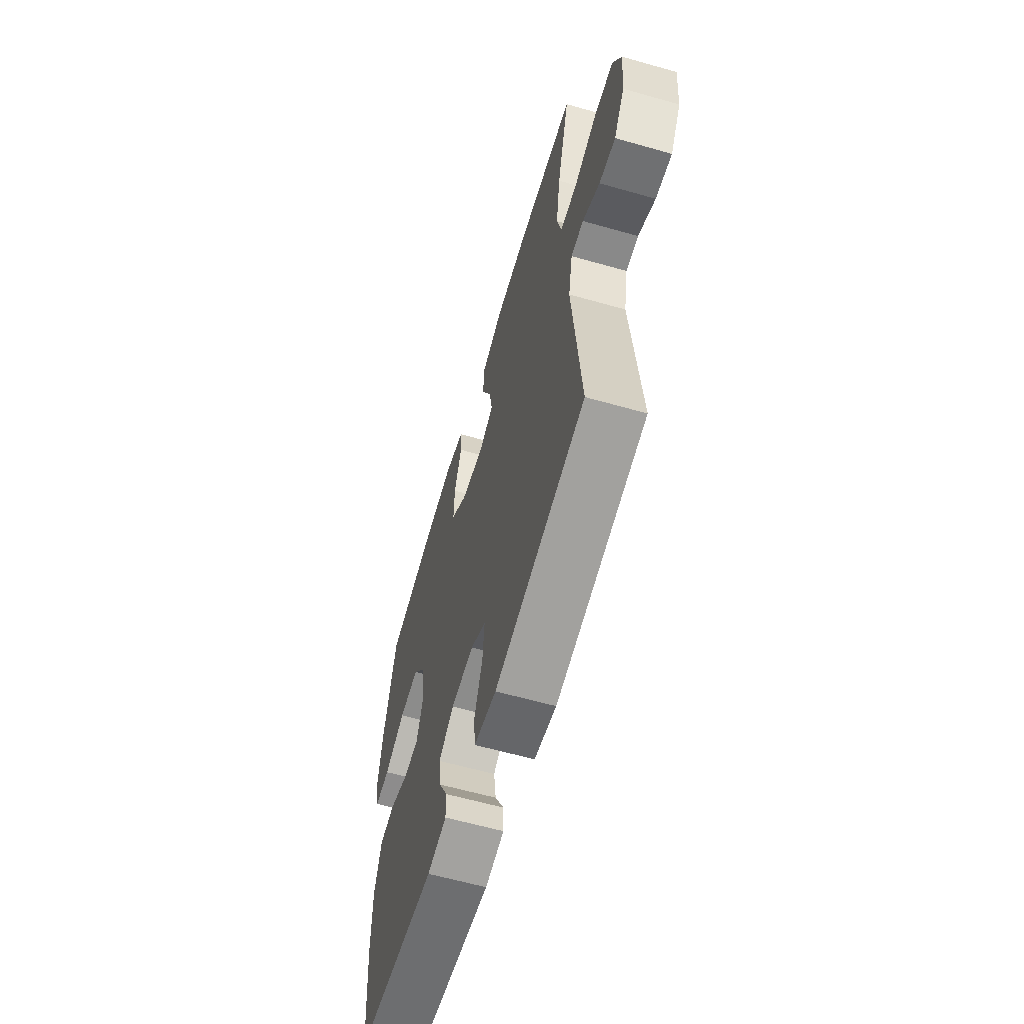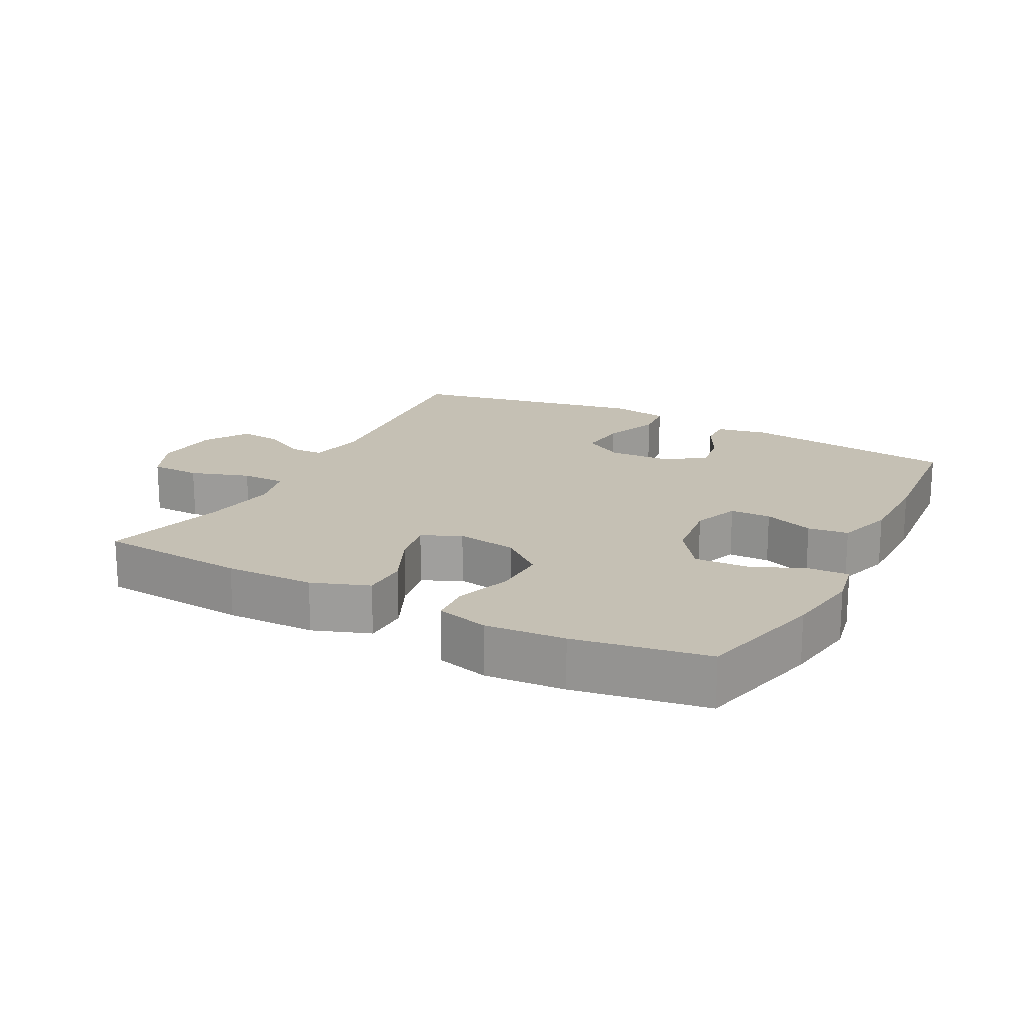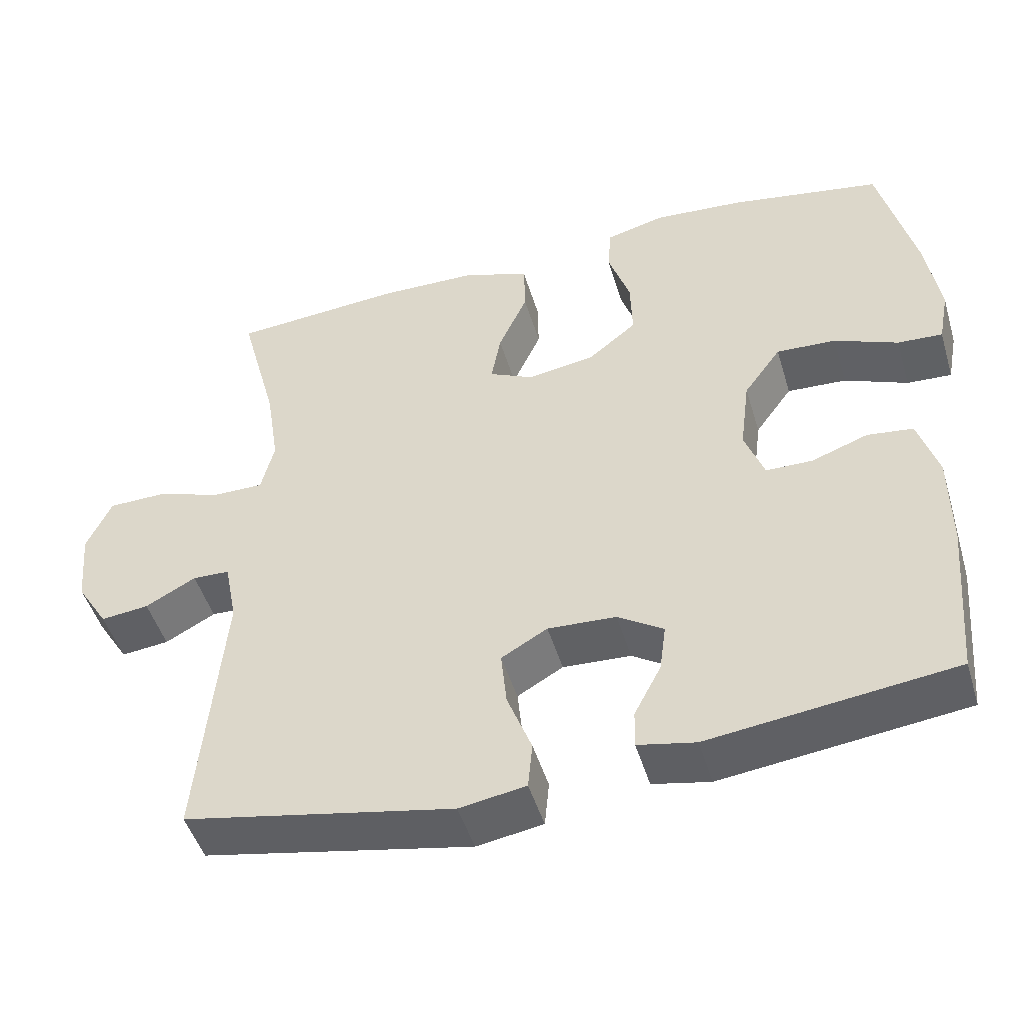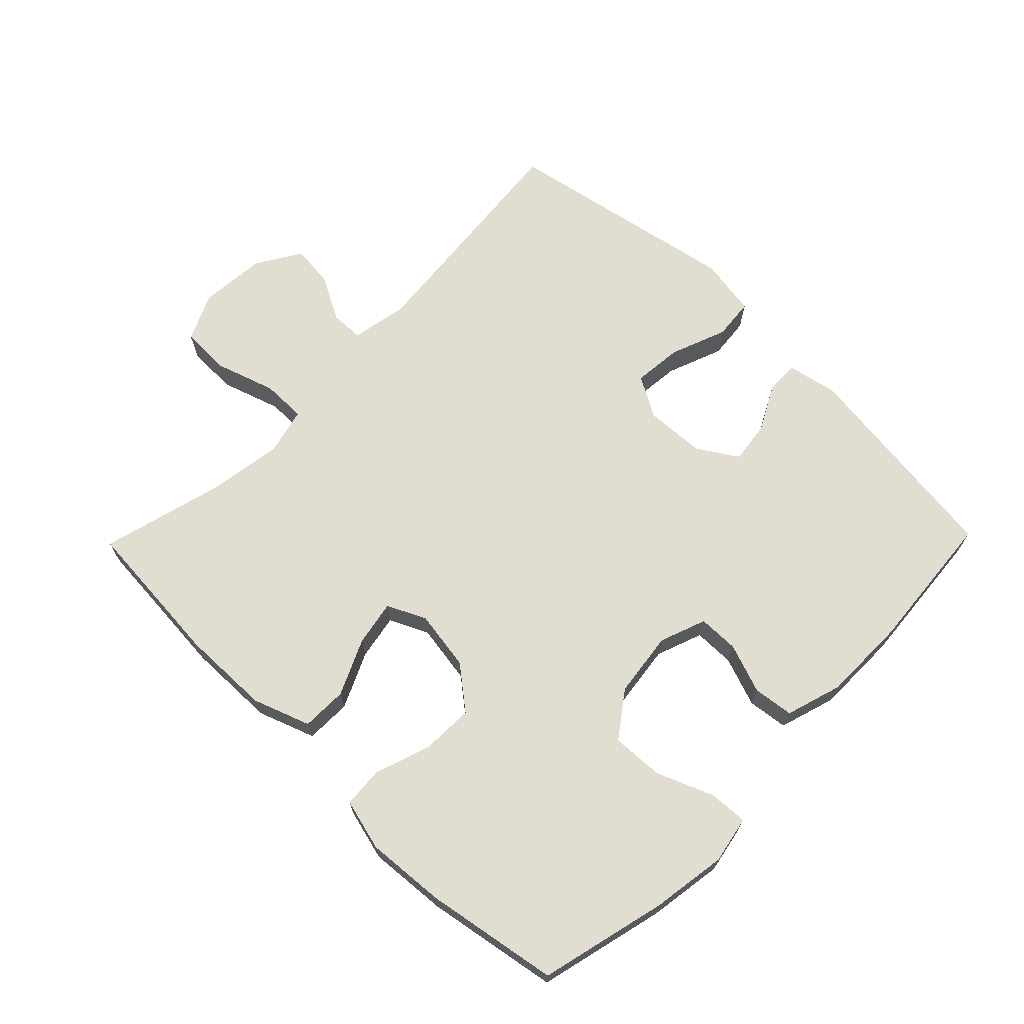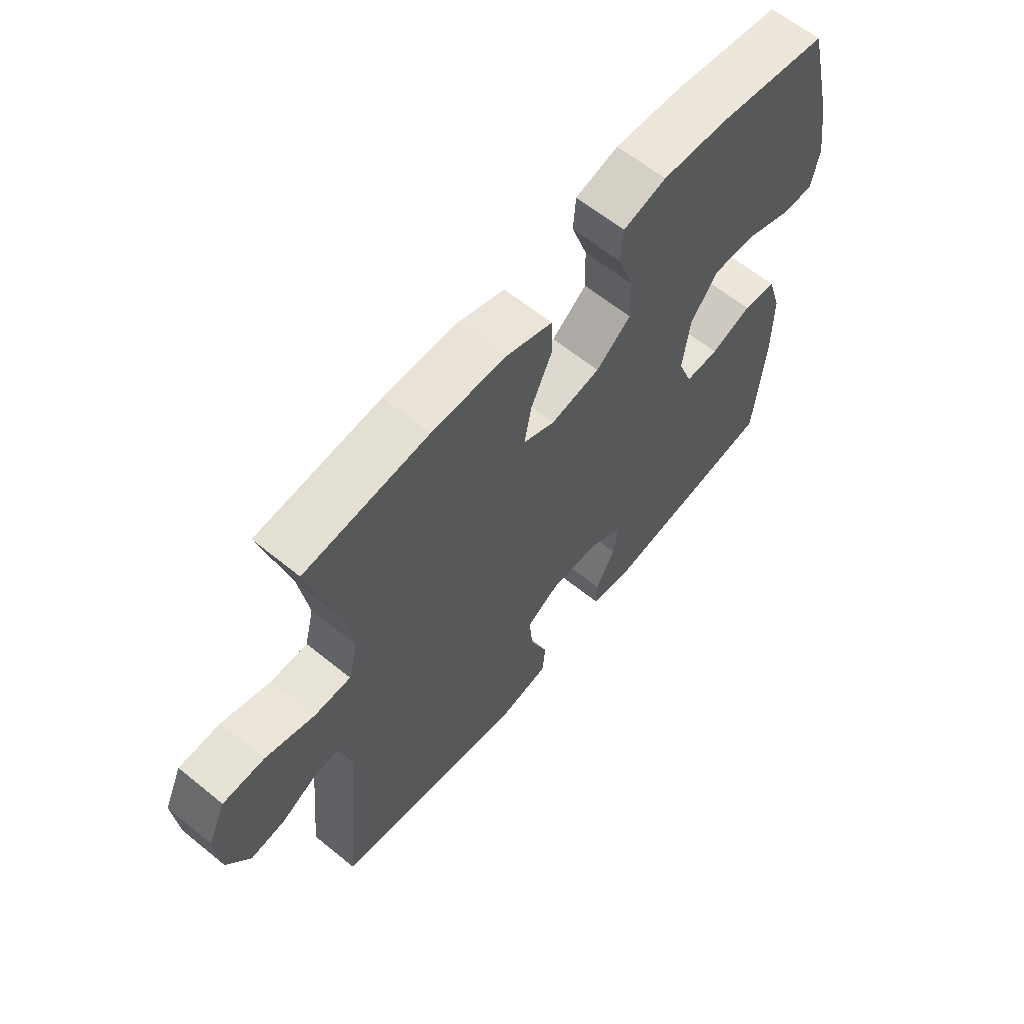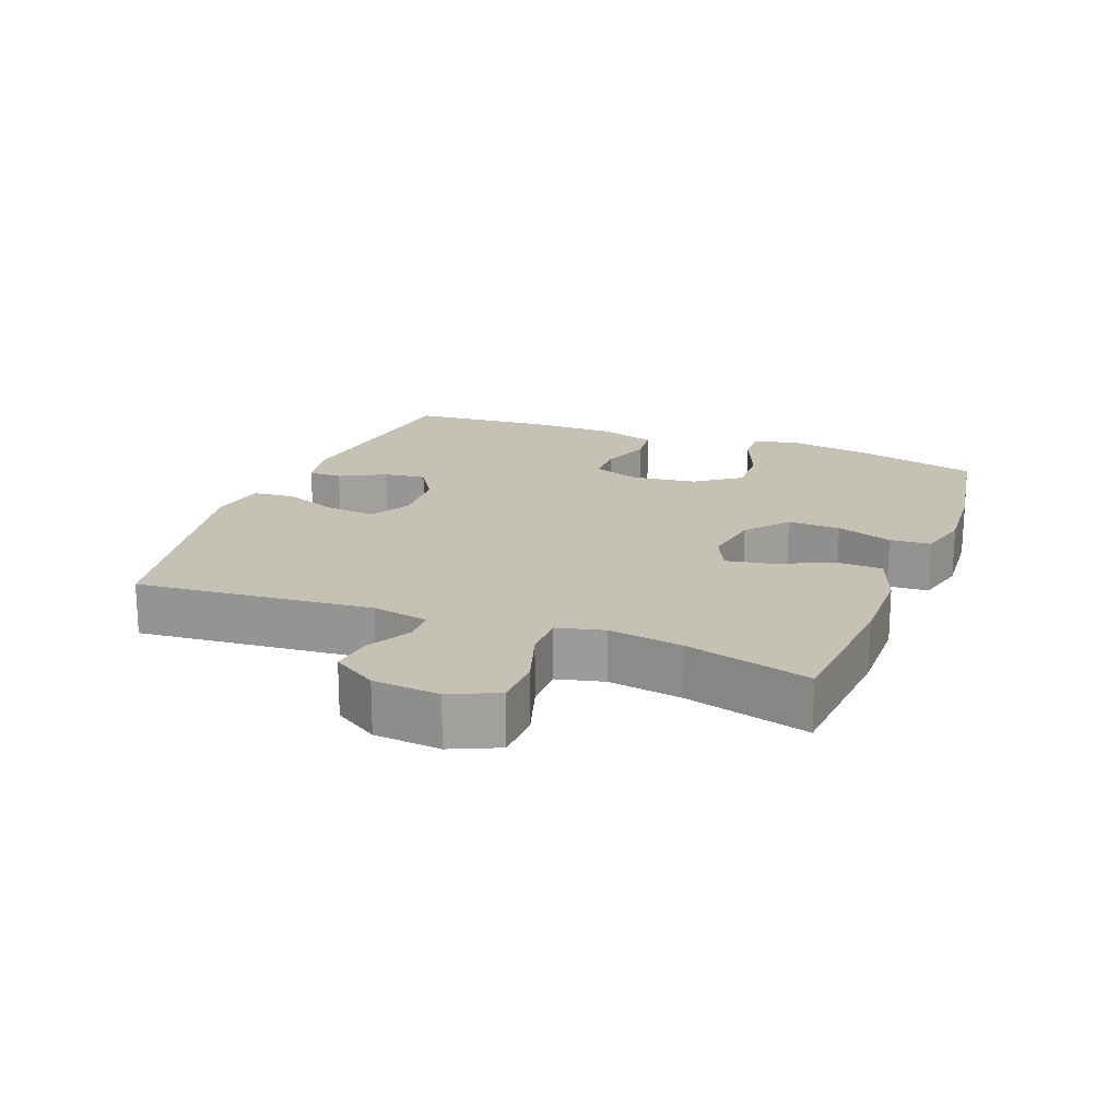
<metadata>
{"format":"obj","ext":"obj","renderer":"f3d","projection":"perspective","resolution":1024,"background":"white","views":[{"elev":-61.1,"azim":-106.2,"up":"+Z"},{"elev":18.3,"azim":27.7,"up":"+Y"},{"elev":-47.7,"azim":16.5,"up":"+Z"},{"elev":68.7,"azim":44.3,"up":"+Y"},{"elev":62.4,"azim":-50.5,"up":"+Z"},{"elev":18.8,"azim":-68.8,"up":"+Y"}]}
</metadata>
<code>
o path396
v 0.3205 0.0375 0.5429
v 0.1978 0.0375 0.5524
v 0.1178 0.0375 0.5319
v 0.1135 0.0375 0.4687
v 0.143 0.0375 0.3827
v 0.1454 0.0375 0.3016
v 0.08022 0.0375 0.2493
v -0.01237 0.0375 0.2348
v -0.07186 0.0375 0.2631
v -0.05903 0.0375 0.3332
v -0.01972 0.0375 0.4194
v -0.02105 0.0375 0.4903
v -0.1091 0.0375 0.5224
v -0.2462 0.0375 0.5251
v -0.4764 0.0375 0.5072
v -0.4251 0.0375 0.3155
v -0.4075 0.0375 0.2017
v -0.4252 0.0375 0.1294
v -0.4933 0.0375 0.1297
v -0.5849 0.0375 0.1596
v -0.6623 0.0375 0.1581
v -0.6958 0.0375 0.08477
v -0.6866 0.0375 -0.01781
v -0.6438 0.0375 -0.08624
v -0.5784 0.0375 -0.07905
v -0.5098 0.0375 -0.04233
v -0.4594 0.0375 -0.04409
v -0.4426 0.0375 -0.1313
v -0.4764 0.0375 -0.4945
v -0.1104 0.0375 -0.5655
v -0.02027 0.0375 -0.5508
v -0.01426 0.0375 -0.4874
v -0.04764 0.0375 -0.4004
v -0.0552 0.0375 -0.325
v 0.007272 0.0375 -0.2893
v 0.09996 0.0375 -0.2941
v 0.162 0.0375 -0.3335
v 0.1534 0.0375 -0.3984
v 0.1168 0.0375 -0.4682
v 0.1156 0.0375 -0.5194
v 0.1939 0.0375 -0.5351
v 0.5256 0.0375 -0.4945
v 0.5439 0.0375 -0.2765
v 0.5432 0.0375 -0.1454
v 0.5161 0.0375 -0.05857
v 0.454 0.0375 -0.05078
v 0.3774 0.0375 -0.07823
v 0.3144 0.0375 -0.07743
v 0.2878 0.0375 -0.005816
v 0.3007 0.0375 0.09555
v 0.351 0.0375 0.1647
v 0.4319 0.0375 0.1604
v 0.5178 0.0375 0.1251
v 0.5785 0.0375 0.1216
v 0.5925 0.0375 0.1941
v 0.5746 0.0375 0.3104
v 0.5256 0.0375 0.5072
v 0.3205 -0.0375 0.5429
v 0.1978 -0.0375 0.5524
v 0.1178 -0.0375 0.5319
v 0.1135 -0.0375 0.4687
v 0.143 -0.0375 0.3827
v 0.1454 -0.0375 0.3016
v 0.08022 -0.0375 0.2493
v -0.01237 -0.0375 0.2348
v -0.07186 -0.0375 0.2631
v -0.05903 -0.0375 0.3332
v -0.01972 -0.0375 0.4194
v -0.02105 -0.0375 0.4903
v -0.1091 -0.0375 0.5224
v -0.2462 -0.0375 0.5251
v -0.4764 -0.0375 0.5072
v -0.4251 -0.0375 0.3155
v -0.4075 -0.0375 0.2017
v -0.4252 -0.0375 0.1294
v -0.4933 -0.0375 0.1297
v -0.5849 -0.0375 0.1596
v -0.6623 -0.0375 0.1581
v -0.6958 -0.0375 0.08477
v -0.6866 -0.0375 -0.01781
v -0.6438 -0.0375 -0.08624
v -0.5784 -0.0375 -0.07905
v -0.5098 -0.0375 -0.04233
v -0.4594 -0.0375 -0.04409
v -0.4426 -0.0375 -0.1313
v -0.4764 -0.0375 -0.4945
v -0.1104 -0.0375 -0.5655
v -0.02027 -0.0375 -0.5508
v -0.01426 -0.0375 -0.4874
v -0.04764 -0.0375 -0.4004
v -0.0552 -0.0375 -0.325
v 0.007272 -0.0375 -0.2893
v 0.09996 -0.0375 -0.2941
v 0.162 -0.0375 -0.3335
v 0.1534 -0.0375 -0.3984
v 0.1168 -0.0375 -0.4682
v 0.1156 -0.0375 -0.5194
v 0.1939 -0.0375 -0.5351
v 0.5256 -0.0375 -0.4945
v 0.5439 -0.0375 -0.2765
v 0.5432 -0.0375 -0.1454
v 0.5161 -0.0375 -0.05857
v 0.454 -0.0375 -0.05078
v 0.3774 -0.0375 -0.07823
v 0.3144 -0.0375 -0.07743
v 0.2878 -0.0375 -0.005816
v 0.3007 -0.0375 0.09555
v 0.351 -0.0375 0.1647
v 0.4319 -0.0375 0.1604
v 0.5178 -0.0375 0.1251
v 0.5785 -0.0375 0.1216
v 0.5925 -0.0375 0.1941
v 0.5746 -0.0375 0.3104
v 0.5256 -0.0375 0.5072
v 0.3205 0.0375 0.5429
v 0.1978 0.0375 0.5524
v 0.1178 0.0375 0.5319
v 0.1178 0.0375 0.5319
v 0.1135 0.0375 0.4687
v -0.1091 0.0375 0.5224
v -0.2462 0.0375 0.5251
v -0.02105 0.0375 0.4903
v -0.02105 0.0375 0.4903
v 0.5256 0.0375 0.5072
v 0.5256 0.0375 0.5072
v -0.4764 0.0375 0.5072
v -0.4764 0.0375 0.5072
v -0.01972 0.0375 0.4194
v 0.143 0.0375 0.3827
v -0.4251 0.0375 0.3155
v -0.05903 0.0375 0.3332
v 0.5746 0.0375 0.3104
v 0.1454 0.0375 0.3016
v -0.07186 0.0375 0.2631
v -0.07186 0.0375 0.2631
v -0.4075 0.0375 0.2017
v 0.5925 0.0375 0.1941
v 0.08022 0.0375 0.2493
v -0.01237 0.0375 0.2348
v -0.4252 0.0375 0.1294
v -0.4252 0.0375 0.1294
v 0.5785 0.0375 0.1216
v 0.5785 0.0375 0.1216
v 0.351 0.0375 0.1647
v 0.4319 0.0375 0.1604
v 0.3007 0.0375 0.09555
v 0.5178 0.0375 0.1251
v -0.4933 0.0375 0.1297
v -0.5849 0.0375 0.1596
v -0.6623 0.0375 0.1581
v -0.6623 0.0375 0.1581
v -0.6958 0.0375 0.08477
v 0.2878 0.0375 -0.005816
v -0.6866 0.0375 -0.01781
v 0.3144 0.0375 -0.07743
v 0.3144 0.0375 -0.07743
v -0.5098 0.0375 -0.04233
v -0.4594 0.0375 -0.04409
v -0.4594 0.0375 -0.04409
v -0.6438 0.0375 -0.08624
v -0.6438 0.0375 -0.08624
v -0.5784 0.0375 -0.07905
v -0.4426 0.0375 -0.1313
v 0.5161 0.0375 -0.05857
v 0.5161 0.0375 -0.05857
v 0.454 0.0375 -0.05078
v 0.3774 0.0375 -0.07823
v 0.5432 0.0375 -0.1454
v 0.5439 0.0375 -0.2765
v 0.007272 0.0375 -0.2893
v 0.09996 0.0375 -0.2941
v -0.0552 0.0375 -0.325
v -0.0552 0.0375 -0.325
v 0.162 0.0375 -0.3335
v 0.162 0.0375 -0.3335
v -0.04764 0.0375 -0.4004
v 0.1534 0.0375 -0.3984
v 0.5256 0.0375 -0.4945
v 0.5256 0.0375 -0.4945
v 0.1168 0.0375 -0.4682
v -0.01426 0.0375 -0.4874
v -0.4764 0.0375 -0.4945
v -0.4764 0.0375 -0.4945
v 0.1156 0.0375 -0.5194
v 0.1156 0.0375 -0.5194
v -0.02027 0.0375 -0.5508
v -0.02027 0.0375 -0.5508
v 0.1939 0.0375 -0.5351
v -0.1104 0.0375 -0.5655
v 0.3205 -0.0375 0.5429
v 0.1978 -0.0375 0.5524
v 0.1178 -0.0375 0.5319
v 0.1178 -0.0375 0.5319
v 0.1135 -0.0375 0.4687
v -0.1091 -0.0375 0.5224
v -0.2462 -0.0375 0.5251
v -0.02105 -0.0375 0.4903
v -0.02105 -0.0375 0.4903
v 0.5256 -0.0375 0.5072
v 0.5256 -0.0375 0.5072
v -0.4764 -0.0375 0.5072
v -0.4764 -0.0375 0.5072
v -0.01972 -0.0375 0.4194
v 0.143 -0.0375 0.3827
v -0.4251 -0.0375 0.3155
v -0.05903 -0.0375 0.3332
v 0.5746 -0.0375 0.3104
v 0.1454 -0.0375 0.3016
v -0.07186 -0.0375 0.2631
v -0.07186 -0.0375 0.2631
v -0.4075 -0.0375 0.2017
v 0.5925 -0.0375 0.1941
v 0.08022 -0.0375 0.2493
v -0.01237 -0.0375 0.2348
v -0.4252 -0.0375 0.1294
v -0.4252 -0.0375 0.1294
v 0.5785 -0.0375 0.1216
v 0.5785 -0.0375 0.1216
v 0.351 -0.0375 0.1647
v 0.4319 -0.0375 0.1604
v 0.3007 -0.0375 0.09555
v 0.5178 -0.0375 0.1251
v -0.4933 -0.0375 0.1297
v -0.5849 -0.0375 0.1596
v -0.6623 -0.0375 0.1581
v -0.6623 -0.0375 0.1581
v -0.6958 -0.0375 0.08477
v 0.2878 -0.0375 -0.005816
v -0.6866 -0.0375 -0.01781
v 0.3144 -0.0375 -0.07743
v 0.3144 -0.0375 -0.07743
v -0.5098 -0.0375 -0.04233
v -0.4594 -0.0375 -0.04409
v -0.4594 -0.0375 -0.04409
v -0.6438 -0.0375 -0.08624
v -0.6438 -0.0375 -0.08624
v -0.5784 -0.0375 -0.07905
v -0.4426 -0.0375 -0.1313
v 0.5161 -0.0375 -0.05857
v 0.5161 -0.0375 -0.05857
v 0.454 -0.0375 -0.05078
v 0.3774 -0.0375 -0.07823
v 0.5432 -0.0375 -0.1454
v 0.5439 -0.0375 -0.2765
v 0.007272 -0.0375 -0.2893
v 0.09996 -0.0375 -0.2941
v -0.0552 -0.0375 -0.325
v -0.0552 -0.0375 -0.325
v 0.162 -0.0375 -0.3335
v 0.162 -0.0375 -0.3335
v -0.04764 -0.0375 -0.4004
v 0.1534 -0.0375 -0.3984
v 0.5256 -0.0375 -0.4945
v 0.5256 -0.0375 -0.4945
v 0.1168 -0.0375 -0.4682
v -0.01426 -0.0375 -0.4874
v -0.4764 -0.0375 -0.4945
v -0.4764 -0.0375 -0.4945
v 0.1156 -0.0375 -0.5194
v 0.1156 -0.0375 -0.5194
v -0.02027 -0.0375 -0.5508
v -0.02027 -0.0375 -0.5508
v 0.1939 -0.0375 -0.5351
v -0.1104 -0.0375 -0.5655
f 205 196 201
f 196 206 195
f 213 214 228
f 246 228 245
f 219 190 204
f 233 223 232
f 255 263 252
f 209 215 233
f 263 253 252
f 221 208 213
f 256 264 261
f 207 220 212
f 243 242 244
f 221 213 228
f 219 207 190
f 190 207 199
f 237 229 235
f 219 208 221
f 205 206 196
f 232 229 237
f 245 214 238
f 242 243 241
f 230 249 242
f 219 204 208
f 215 209 211
f 191 204 190
f 227 224 225
f 204 191 194
f 232 227 229
f 227 232 224
f 233 215 223
f 233 214 209
f 249 230 246
f 244 249 253
f 245 228 214
f 217 212 222
f 211 209 205
f 194 191 192
f 222 212 220
f 247 245 238
f 206 203 195
f 239 241 243
f 209 206 205
f 228 246 230
f 195 203 197
f 242 249 244
f 264 251 257
f 238 214 233
f 223 224 232
f 252 253 249
f 257 251 247
f 259 263 255
f 251 264 256
f 220 207 219
f 257 247 238
f 1 2 59 58
f 2 118 193 59
f 3 4 61 60
f 13 14 71 70
f 123 13 70 198
f 125 1 58 200
f 14 127 202 71
f 11 12 69 68
f 4 5 62 61
f 15 16 73 72
f 10 11 68 67
f 56 57 114 113
f 5 6 63 62
f 135 10 67 210
f 16 17 74 73
f 55 56 113 112
f 6 7 64 63
f 8 9 66 65
f 7 8 65 64
f 17 141 216 74
f 143 55 112 218
f 51 52 109 108
f 50 51 108 107
f 53 54 111 110
f 52 53 110 109
f 19 20 77 76
f 20 151 226 77
f 21 22 79 78
f 18 19 76 75
f 49 50 107 106
f 22 23 80 79
f 156 49 106 231
f 26 159 234 83
f 23 161 236 80
f 25 26 83 82
f 24 25 82 81
f 27 28 85 84
f 165 46 103 240
f 46 47 104 103
f 44 45 102 101
f 47 48 105 104
f 43 44 101 100
f 35 36 93 92
f 173 35 92 248
f 36 175 250 93
f 33 34 91 90
f 37 38 95 94
f 179 43 100 254
f 38 39 96 95
f 32 33 90 89
f 28 183 258 85
f 39 185 260 96
f 187 32 89 262
f 41 42 99 98
f 40 41 98 97
f 30 31 88 87
f 29 30 87 86
f 130 126 121
f 121 120 131
f 138 153 139
f 171 170 153
f 144 129 115
f 158 157 148
f 180 177 188
f 134 158 140
f 188 177 178
f 146 138 133
f 181 186 189
f 132 137 145
f 168 169 167
f 146 153 138
f 144 115 132
f 115 124 132
f 162 160 154
f 144 146 133
f 130 121 131
f 157 162 154
f 170 163 139
f 167 166 168
f 155 167 174
f 144 133 129
f 140 136 134
f 116 115 129
f 152 150 149
f 129 119 116
f 157 154 152
f 152 149 157
f 158 148 140
f 158 134 139
f 174 171 155
f 169 178 174
f 170 139 153
f 142 147 137
f 136 130 134
f 119 117 116
f 147 145 137
f 172 163 170
f 131 120 128
f 164 168 166
f 134 130 131
f 153 155 171
f 120 122 128
f 167 169 174
f 189 182 176
f 163 158 139
f 148 157 149
f 177 174 178
f 182 172 176
f 184 180 188
f 176 181 189
f 145 144 132
f 182 163 172

</code>
